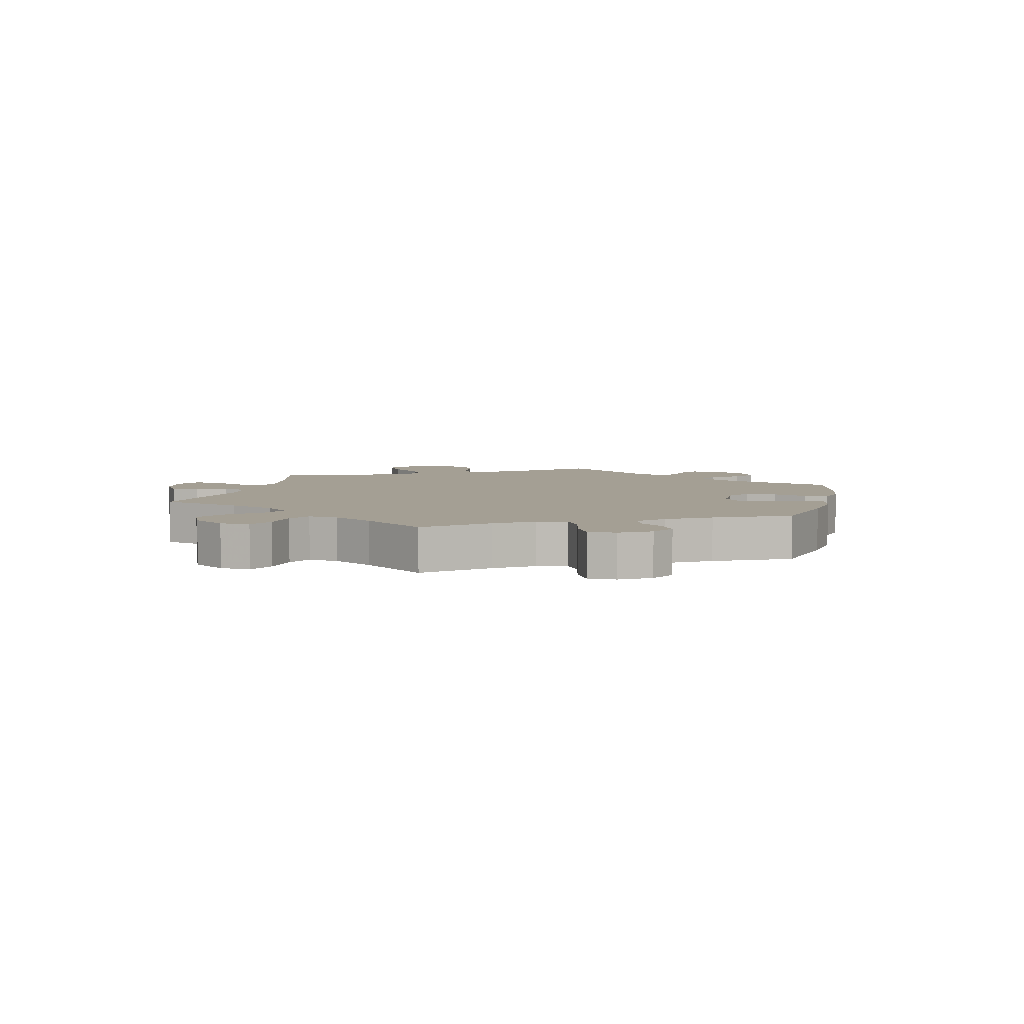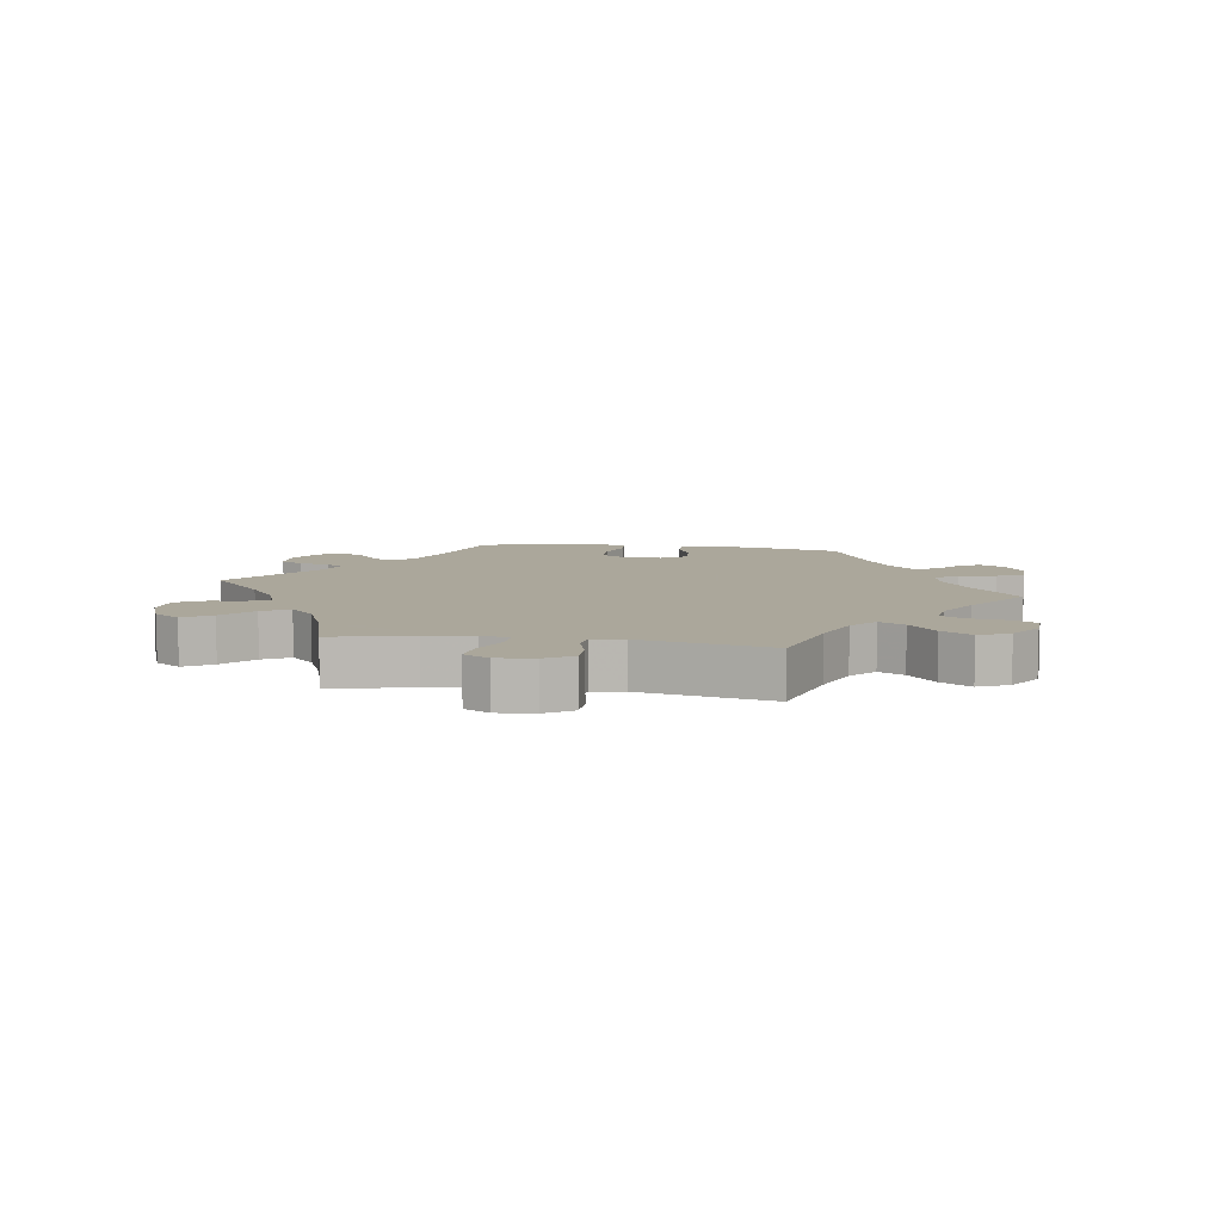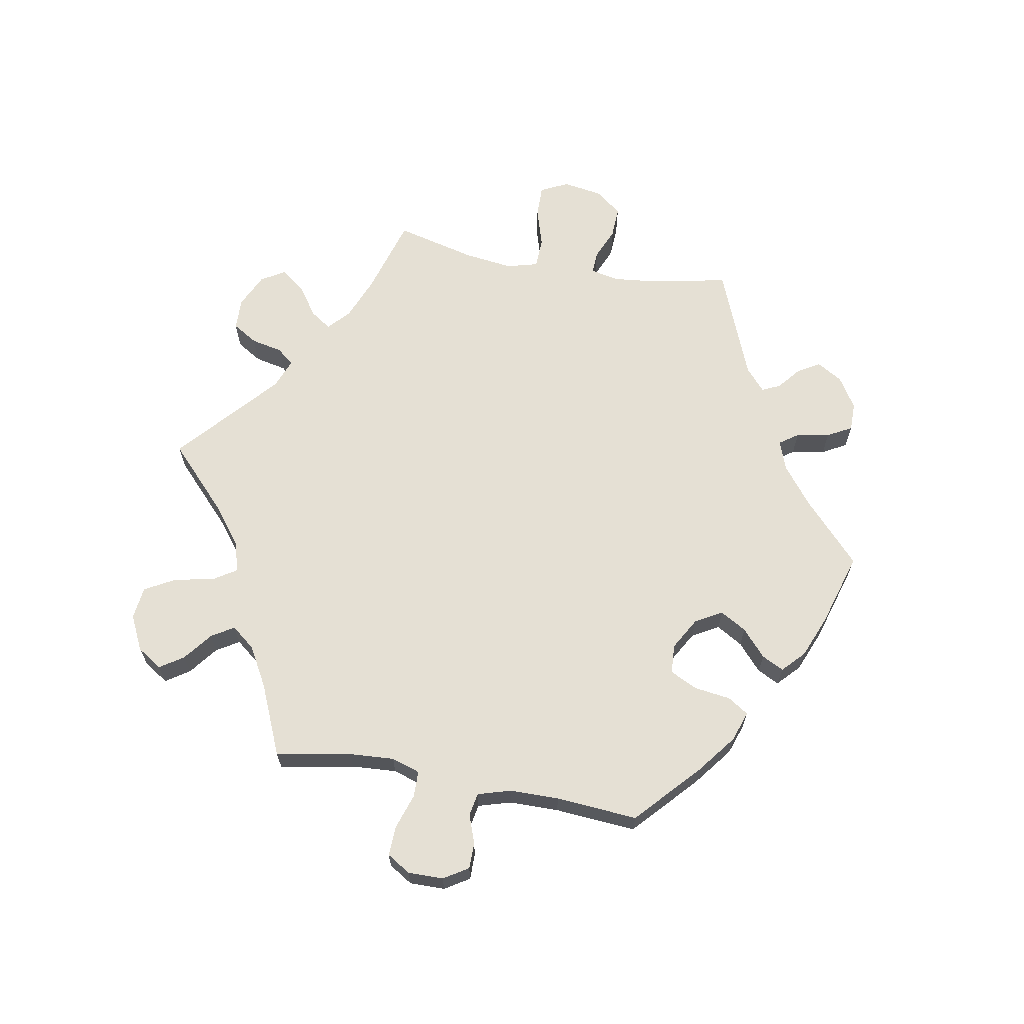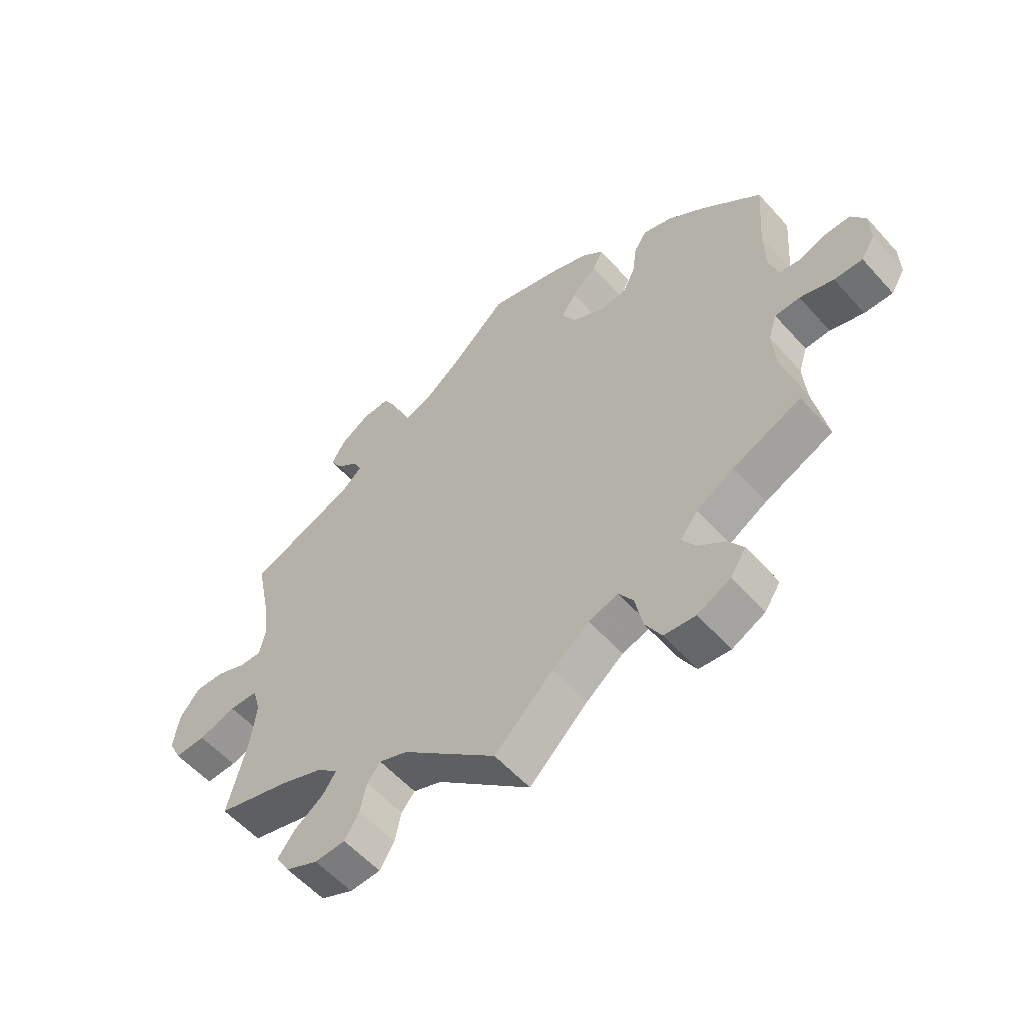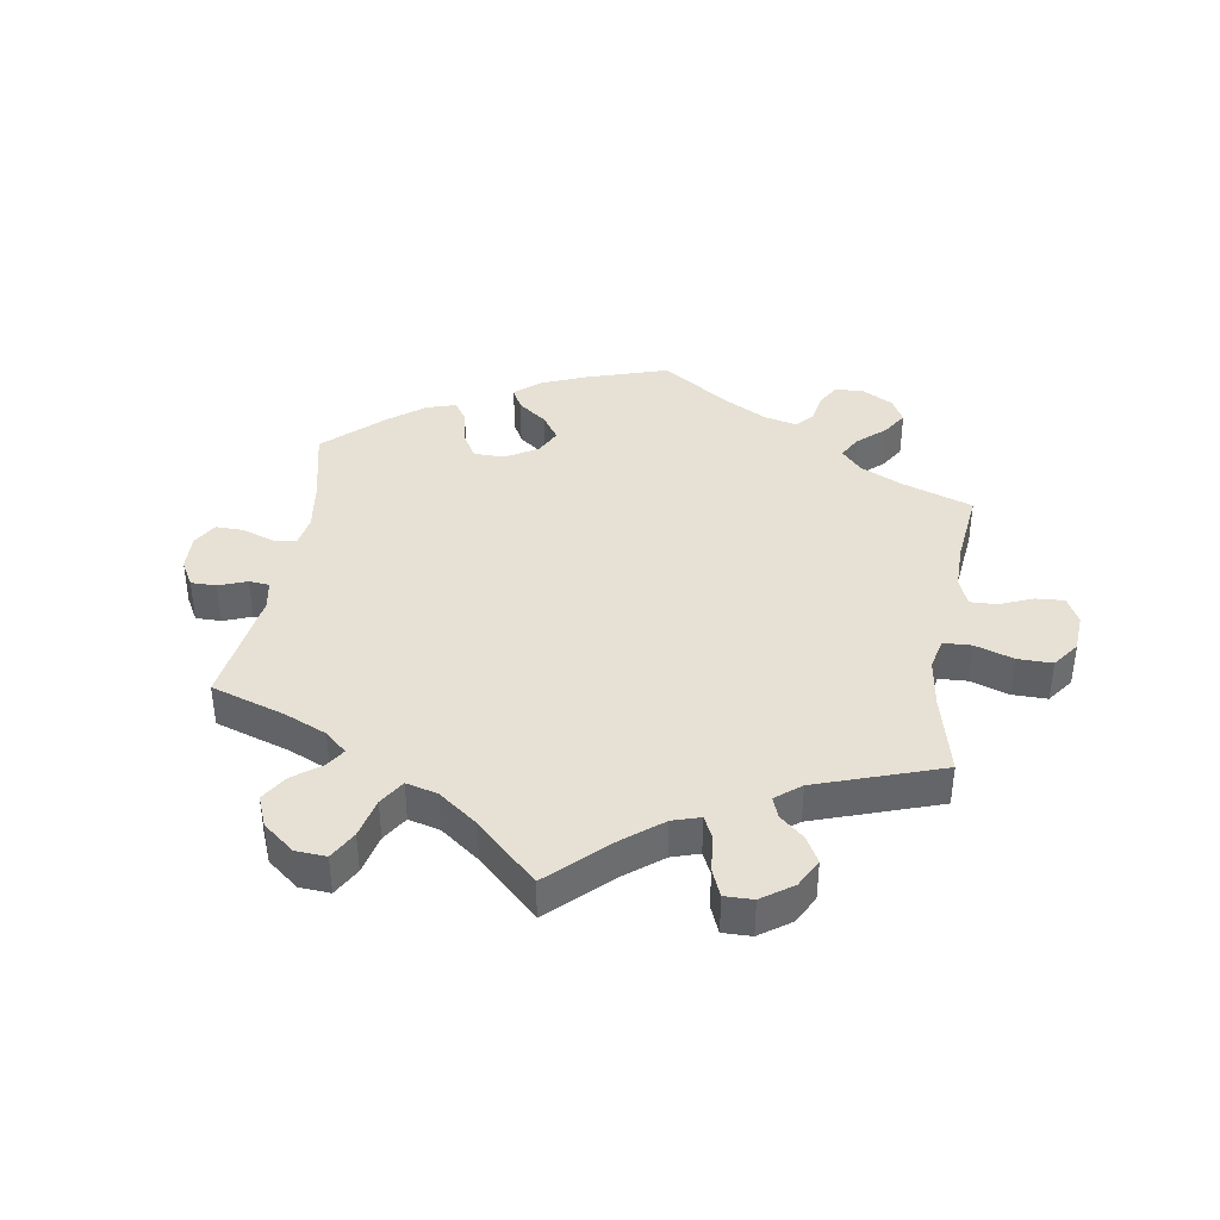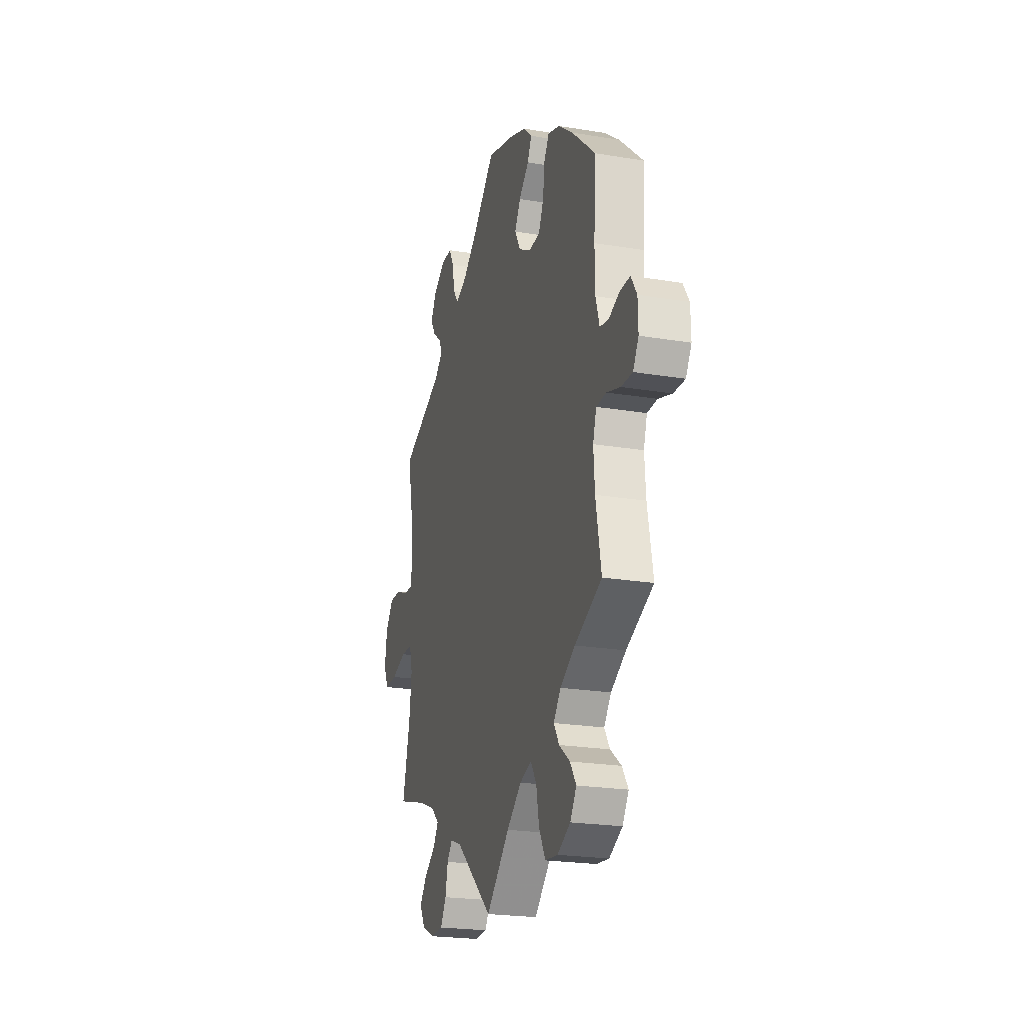
<metadata>
{"format":"obj","ext":"obj","renderer":"f3d","projection":"perspective","resolution":1024,"background":"white","views":[{"elev":5.5,"azim":-106.7,"up":"+Y"},{"elev":8.2,"azim":158.7,"up":"+Y"},{"elev":65.2,"azim":-79.6,"up":"+Y"},{"elev":-57.0,"azim":-138.7,"up":"+Z"},{"elev":39.1,"azim":129.1,"up":"+Y"},{"elev":-22.7,"azim":-105.9,"up":"+Z"}]}
</metadata>
<code>
v -0.241 0.07 -0.497
v -0.355 0.07 -0.398
v -0.141 0.07 0.403
v 0.537 0.07 -0.31
v -0.267 0.07 0.332
v -0.567 0.07 -0.065
v -0.42 0.07 -0.361
v 0.511 0.07 0.184
v 0.301 0.07 -0.408
v 0.271 0.07 -0.58
v 0.655 0.07 0.089
v -0.216 0.07 -0.458
v -0.123 0.07 0.583
v -0.289 0.07 0.377
v -0.393 0.07 -0.59
v 0.494 0.07 -0.097
v -0.21 0.07 0.485
v 0.689 0.07 0.045
v -0.166 0.07 0.359
v 0.504 0.07 -0.177
v -0.192 0.07 0.555
v 0.374 0.07 -0.477
v -0.527 0.07 0.176
v 0.513 0.07 0.063
v 0.315 0.07 0.416
v -0.514 0.07 -0.187
v -0.166 0.07 0.446
v -0.347 0.07 -0.474
v 0.537 0.07 0.31
v -0.672 0.07 0.051
v 0 0.07 -0.62
v -0.582 0.07 0.034
v 0.329 0.07 0.446
v -0.394 0.07 -0.51
v 0.508 0.07 -0.046
v -0.101 0.07 -0.524
v 0.558 0.07 -0.044
v 0.211 0.07 0.461
v -0.369 0.07 0.454
v 0.677 0.07 -0.065
v -0.528 0.07 0.095
v -0.524 0.07 -0.066
v -0.697 0.07 0.011
v 0.404 0.07 -0.516
v -0.228 0.07 0.521
v -0.319 0.07 0.471
v 0.603 0.07 0.087
v 0.503 0.07 0.11
v -0.509 0.07 -0.113
v 0.235 0.07 -0.487
v -0.625 0.07 -0.084
v -0.282 0.07 -0.612
v 0.363 0.07 0.555
v -0.674 0.07 -0.086
v 0.324 0.07 -0.582
v -0.42 0.07 -0.549
v 0.352 0.07 0.384
v -0.698 0.07 -0.047
v 0.388 0.07 0.513
v 0.212 0.07 -0.459
v 0.336 0.07 -0.376
v 0.699 0.07 -0.02
v 0.265 0.07 0.587
v 0.623 0.07 -0.064
v 0.243 0.07 0.547
v 0.246 0.07 -0.539
v 0.233 0.07 0.492
v 0.099 0.07 0.528
v -0.336 0.07 -0.618
v -0.324 0.07 -0.437
v -0.544 0.07 0.041
v -0.297 0.07 0.437
v 0.367 0.07 0.477
v 0.551 0.07 0.065
v -0.537 0.07 -0.31
v 0.163 0.07 -0.478
v 0.324 0.07 -0.442
v -0.254 0.07 -0.562
v -0 0.07 0.62
v -0.629 0.07 0.051
v 0.162 0.07 0.479
v 0.312 0.07 0.587
v 0.38 0.07 -0.556
v -0.219 0.07 0.329
v -0.434 0.07 0.404
v -0.537 0.07 0.31
v -0.165 0.07 -0.474
v 0.409 0.07 -0.347
v -0.241 -0 -0.497
v -0.355 -0 -0.398
v -0.141 -0 0.403
v 0.537 -0 -0.31
v -0.267 -0 0.332
v -0.567 -0 -0.065
v -0.42 -0 -0.361
v 0.511 -0 0.184
v 0.301 -0 -0.408
v 0.271 -0 -0.58
v 0.655 -0 0.089
v -0.216 -0 -0.458
v -0.123 -0 0.583
v -0.289 -0 0.377
v -0.393 -0 -0.59
v 0.494 -0 -0.097
v -0.21 -0 0.485
v 0.689 -0 0.045
v -0.166 -0 0.359
v 0.504 -0 -0.177
v -0.192 -0 0.555
v 0.374 -0 -0.477
v -0.527 -0 0.176
v 0.513 -0 0.063
v 0.315 -0 0.416
v -0.514 -0 -0.187
v -0.166 -0 0.446
v -0.347 -0 -0.474
v 0.537 -0 0.31
v -0.672 -0 0.051
v 0 -0 -0.62
v -0.582 -0 0.034
v 0.329 -0 0.446
v -0.394 -0 -0.51
v 0.508 -0 -0.046
v -0.101 -0 -0.524
v 0.558 -0 -0.044
v 0.211 -0 0.461
v -0.369 -0 0.454
v 0.677 -0 -0.065
v -0.528 -0 0.095
v -0.524 -0 -0.066
v -0.697 -0 0.011
v 0.404 -0 -0.516
v -0.228 -0 0.521
v -0.319 -0 0.471
v 0.603 -0 0.087
v 0.503 -0 0.11
v -0.509 -0 -0.113
v 0.235 -0 -0.487
v -0.625 -0 -0.084
v -0.282 -0 -0.612
v 0.363 -0 0.555
v -0.674 -0 -0.086
v 0.324 -0 -0.582
v -0.42 -0 -0.549
v 0.352 -0 0.384
v -0.698 -0 -0.047
v 0.388 -0 0.513
v 0.212 -0 -0.459
v 0.336 -0 -0.376
v 0.699 -0 -0.02
v 0.265 -0 0.587
v 0.623 -0 -0.064
v 0.243 -0 0.547
v 0.246 -0 -0.539
v 0.233 -0 0.492
v 0.099 -0 0.528
v -0.336 -0 -0.618
v -0.324 -0 -0.437
v -0.544 -0 0.041
v -0.297 -0 0.437
v 0.367 -0 0.477
v 0.551 -0 0.065
v -0.537 -0 -0.31
v 0.163 -0 -0.478
v 0.324 -0 -0.442
v -0.254 -0 -0.562
v -0 -0 0.62
v -0.629 -0 0.051
v 0.162 -0 0.479
v 0.312 -0 0.587
v 0.38 -0 -0.556
v -0.219 -0 0.329
v -0.434 -0 0.404
v -0.537 -0 0.31
v -0.165 -0 -0.474
v 0.409 -0 -0.347
f 20 4 88
f 16 20 88 61
f 35 16 61 9
f 62 40 64 37
f 62 37 35
f 18 62 35
f 74 47 11 18
f 24 74 18 35
f 48 24 35 9
f 57 29 8
f 25 57 8 48
f 53 59 73 33
f 53 33 25
f 82 53 25
f 67 65 63 82
f 38 67 82 25
f 81 38 25 48
f 21 13 79 68
f 27 17 45 21
f 3 27 21 68
f 19 3 68 81
f 39 46 72 14
f 39 14 5
f 23 86 85 39
f 41 23 39 5
f 71 41 5 84
f 43 30 80 32
f 43 32 71
f 58 43 71
f 6 51 54 58
f 42 6 58 71
f 49 42 71 84
f 7 75 26
f 2 7 26 49
f 70 2 49 84
f 15 56 34 28
f 15 28 70
f 69 15 70
f 1 78 52 69
f 12 1 69 70
f 76 31 36
f 60 76 36 87
f 55 10 66 50
f 55 50 60
f 83 55 60
f 77 22 44 83
f 9 77 83 60
f 12 70 84 19
f 12 19 81 48
f 87 12 48
f 9 60 87 48
f 176 92 108
f 149 176 108 104
f 97 149 104 123
f 125 152 128 150
f 123 125 150
f 123 150 106
f 106 99 135 162
f 123 106 162 112
f 97 123 112 136
f 96 117 145
f 136 96 145 113
f 121 161 147 141
f 113 121 141
f 113 141 170
f 170 151 153 155
f 113 170 155 126
f 136 113 126 169
f 156 167 101 109
f 109 133 105 115
f 156 109 115 91
f 169 156 91 107
f 102 160 134 127
f 93 102 127
f 127 173 174 111
f 93 127 111 129
f 172 93 129 159
f 120 168 118 131
f 159 120 131
f 159 131 146
f 146 142 139 94
f 159 146 94 130
f 172 159 130 137
f 114 163 95
f 137 114 95 90
f 172 137 90 158
f 116 122 144 103
f 158 116 103
f 158 103 157
f 157 140 166 89
f 158 157 89 100
f 124 119 164
f 175 124 164 148
f 138 154 98 143
f 148 138 143
f 148 143 171
f 171 132 110 165
f 148 171 165 97
f 107 172 158 100
f 136 169 107 100
f 136 100 175
f 136 175 148 97
f 88 176 149 61
f 61 149 97 9
f 9 97 165 77
f 77 165 110 22
f 22 110 132 44
f 44 132 171 83
f 83 171 143 55
f 55 143 98 10
f 10 98 154 66
f 66 154 138 50
f 50 138 148 60
f 60 148 164 76
f 76 164 119 31
f 31 119 124 36
f 36 124 175 87
f 87 175 100 12
f 12 100 89 1
f 1 89 166 78
f 78 166 140 52
f 52 140 157 69
f 69 157 103 15
f 15 103 144 56
f 56 144 122 34
f 34 122 116 28
f 28 116 158 70
f 70 158 90 2
f 2 90 95 7
f 7 95 163 75
f 75 163 114 26
f 26 114 137 49
f 49 137 130 42
f 42 130 94 6
f 6 94 139 51
f 51 139 142 54
f 54 142 146 58
f 58 146 131 43
f 43 131 118 30
f 30 118 168 80
f 80 168 120 32
f 32 120 159 71
f 71 159 129 41
f 41 129 111 23
f 23 111 174 86
f 86 174 173 85
f 85 173 127 39
f 39 127 134 46
f 46 134 160 72
f 72 160 102 14
f 14 102 93 5
f 5 93 172 84
f 84 172 107 19
f 19 107 91 3
f 3 91 115 27
f 27 115 105 17
f 17 105 133 45
f 45 133 109 21
f 21 109 101 13
f 13 101 167 79
f 79 167 156 68
f 68 156 169 81
f 81 169 126 38
f 38 126 155 67
f 67 155 153 65
f 65 153 151 63
f 63 151 170 82
f 82 170 141 53
f 53 141 147 59
f 59 147 161 73
f 73 161 121 33
f 33 121 113 25
f 25 113 145 57
f 57 145 117 29
f 29 117 96 8
f 8 96 136 48
f 48 136 112 24
f 24 112 162 74
f 74 162 135 47
f 47 135 99 11
f 11 99 106 18
f 18 106 150 62
f 62 150 128 40
f 40 128 152 64
f 64 152 125 37
f 37 125 123 35
f 35 123 104 16
f 16 104 108 20
f 20 108 92 4
f 4 92 176 88

</code>
